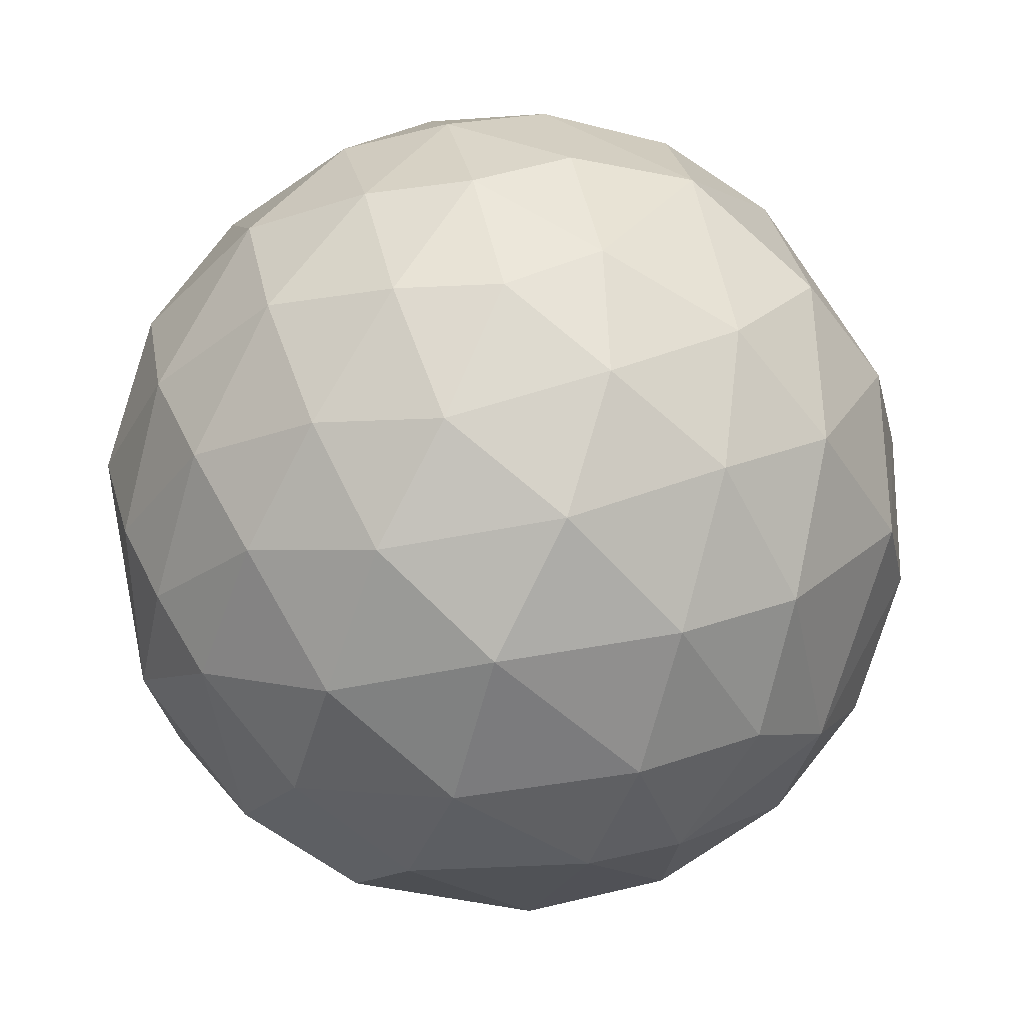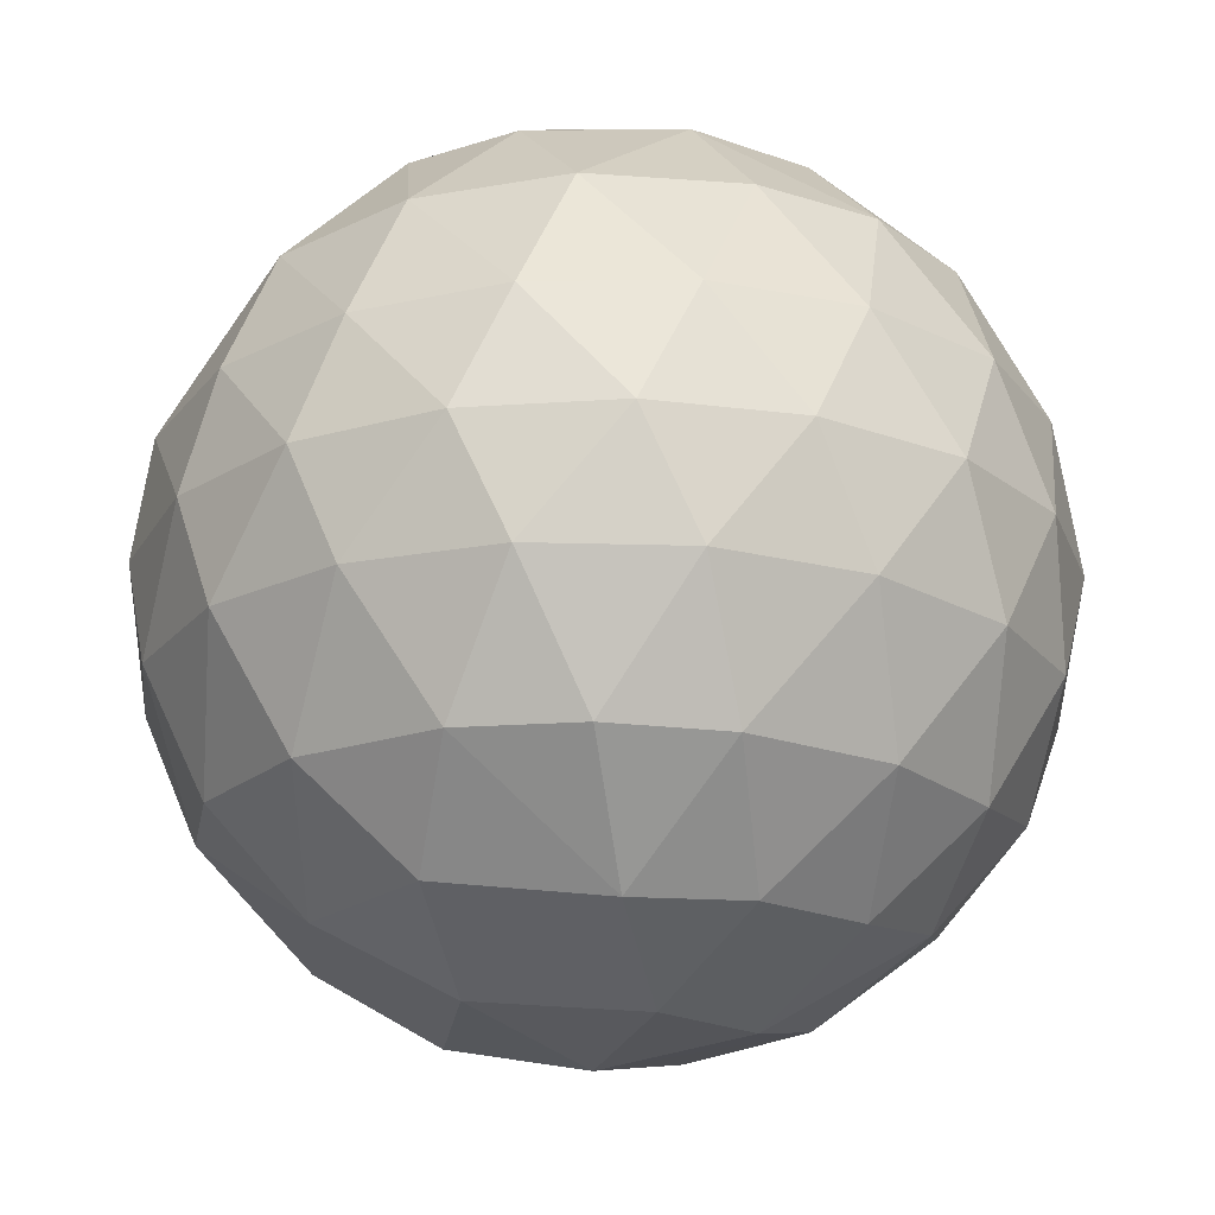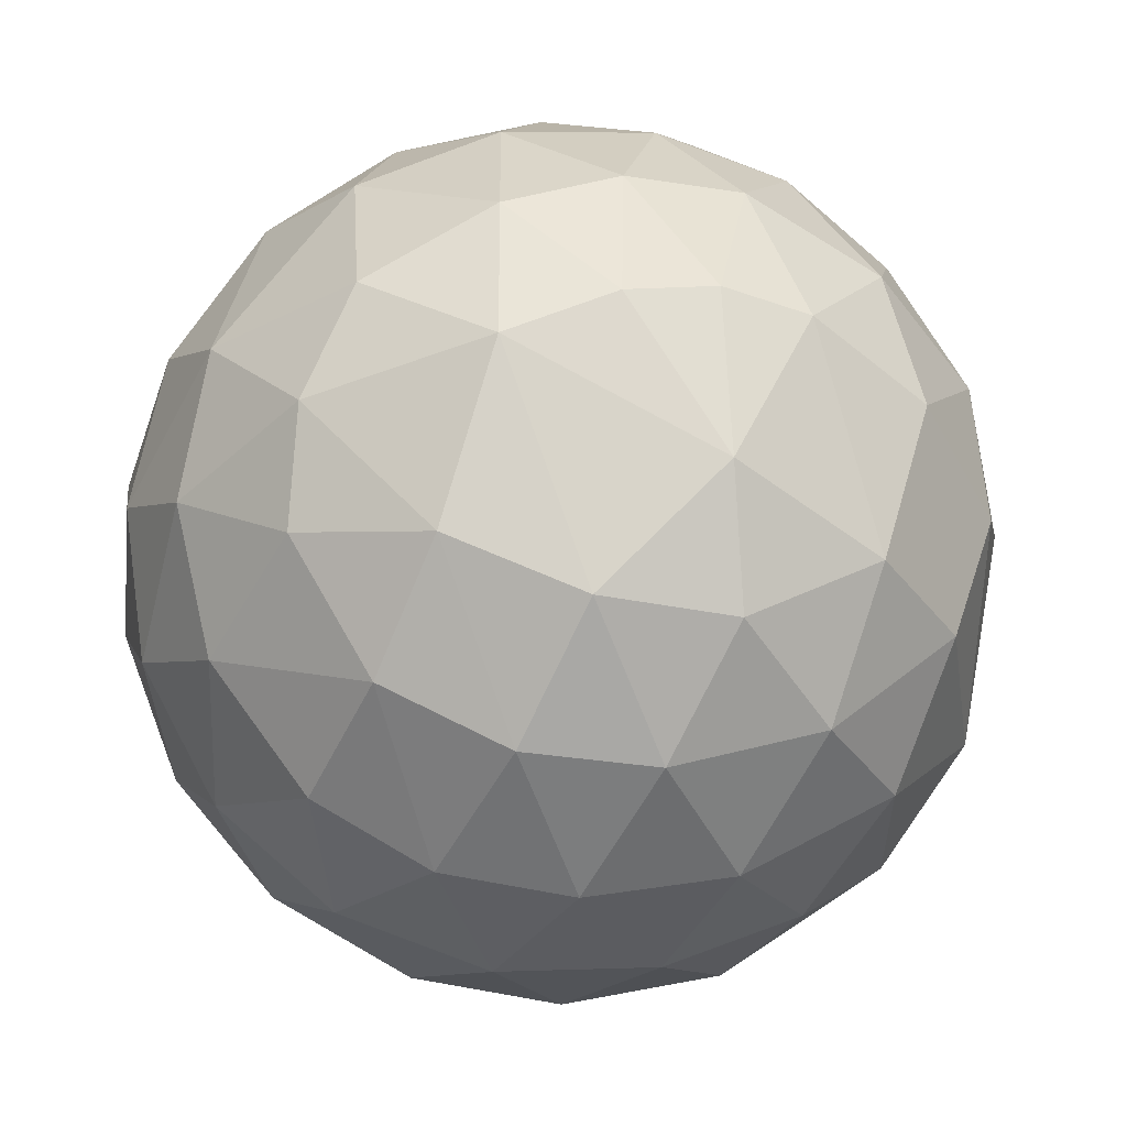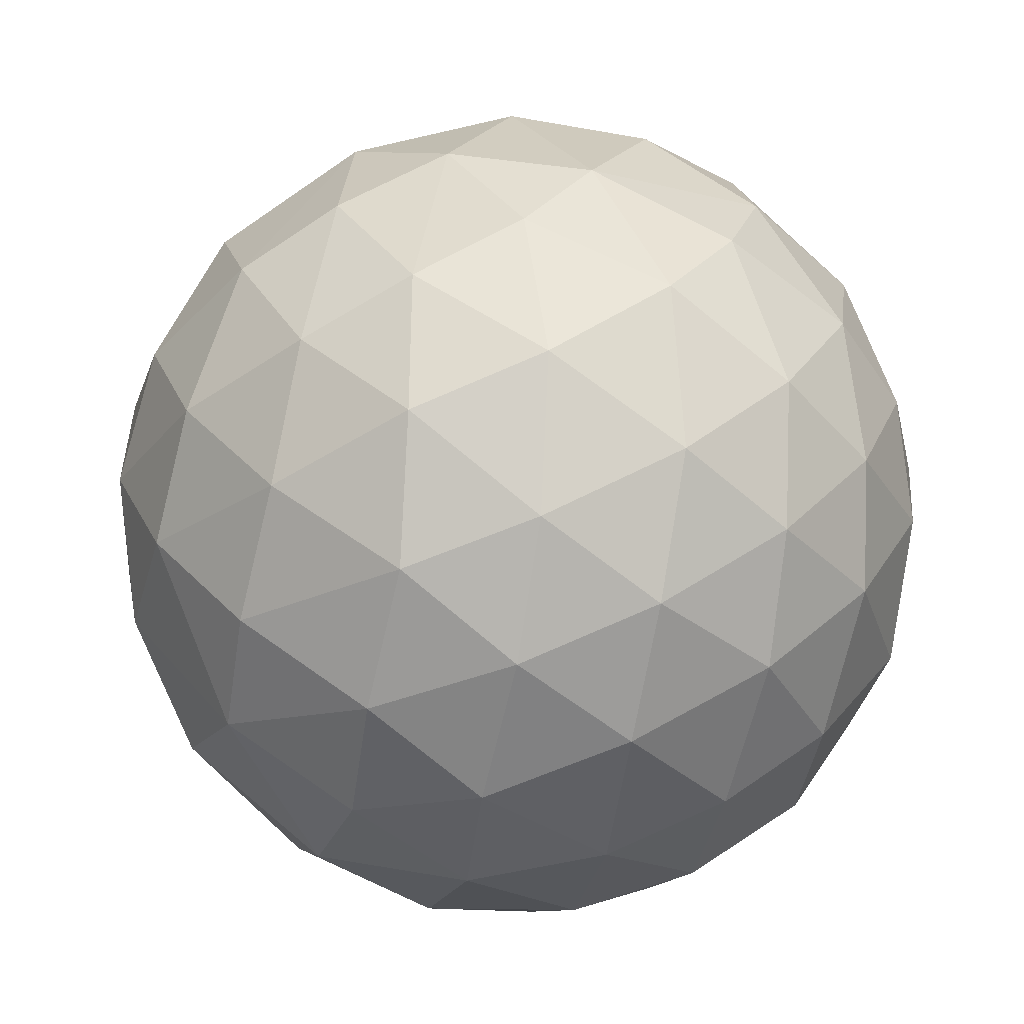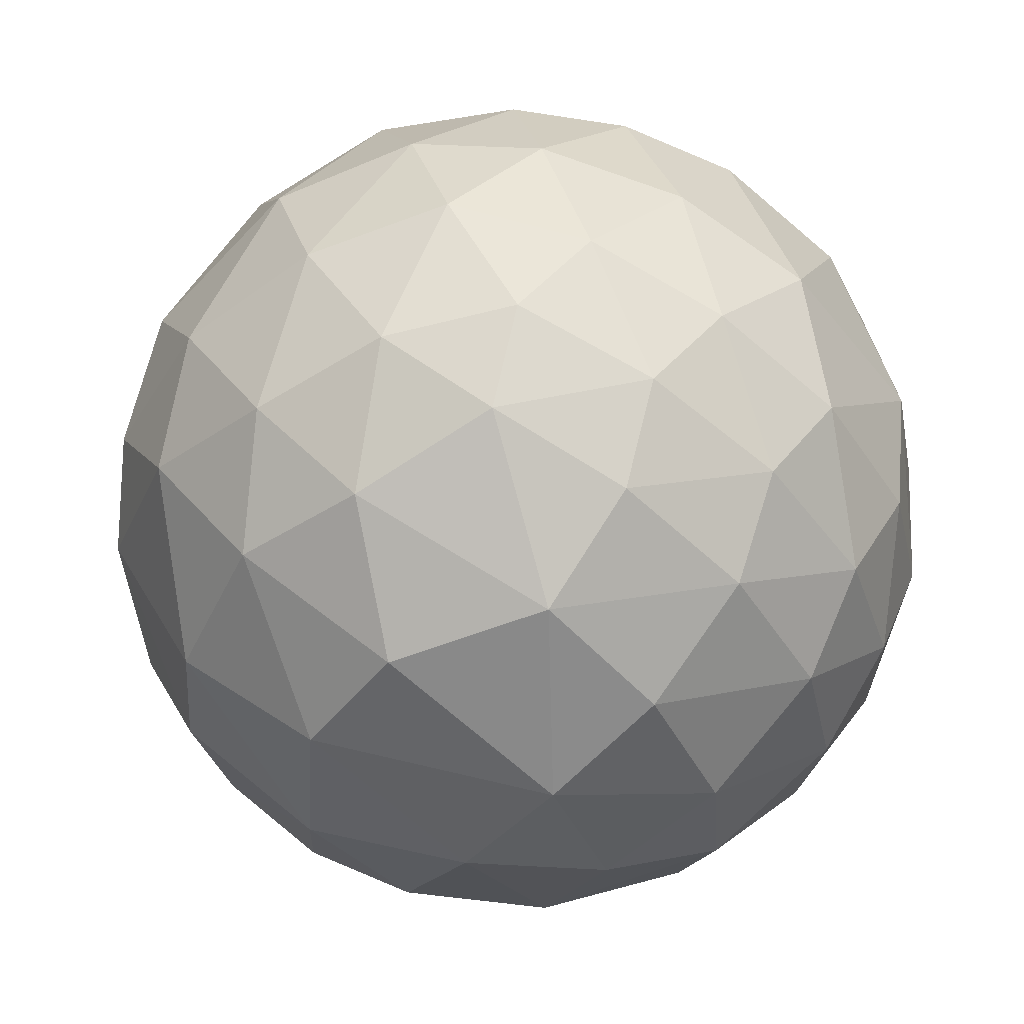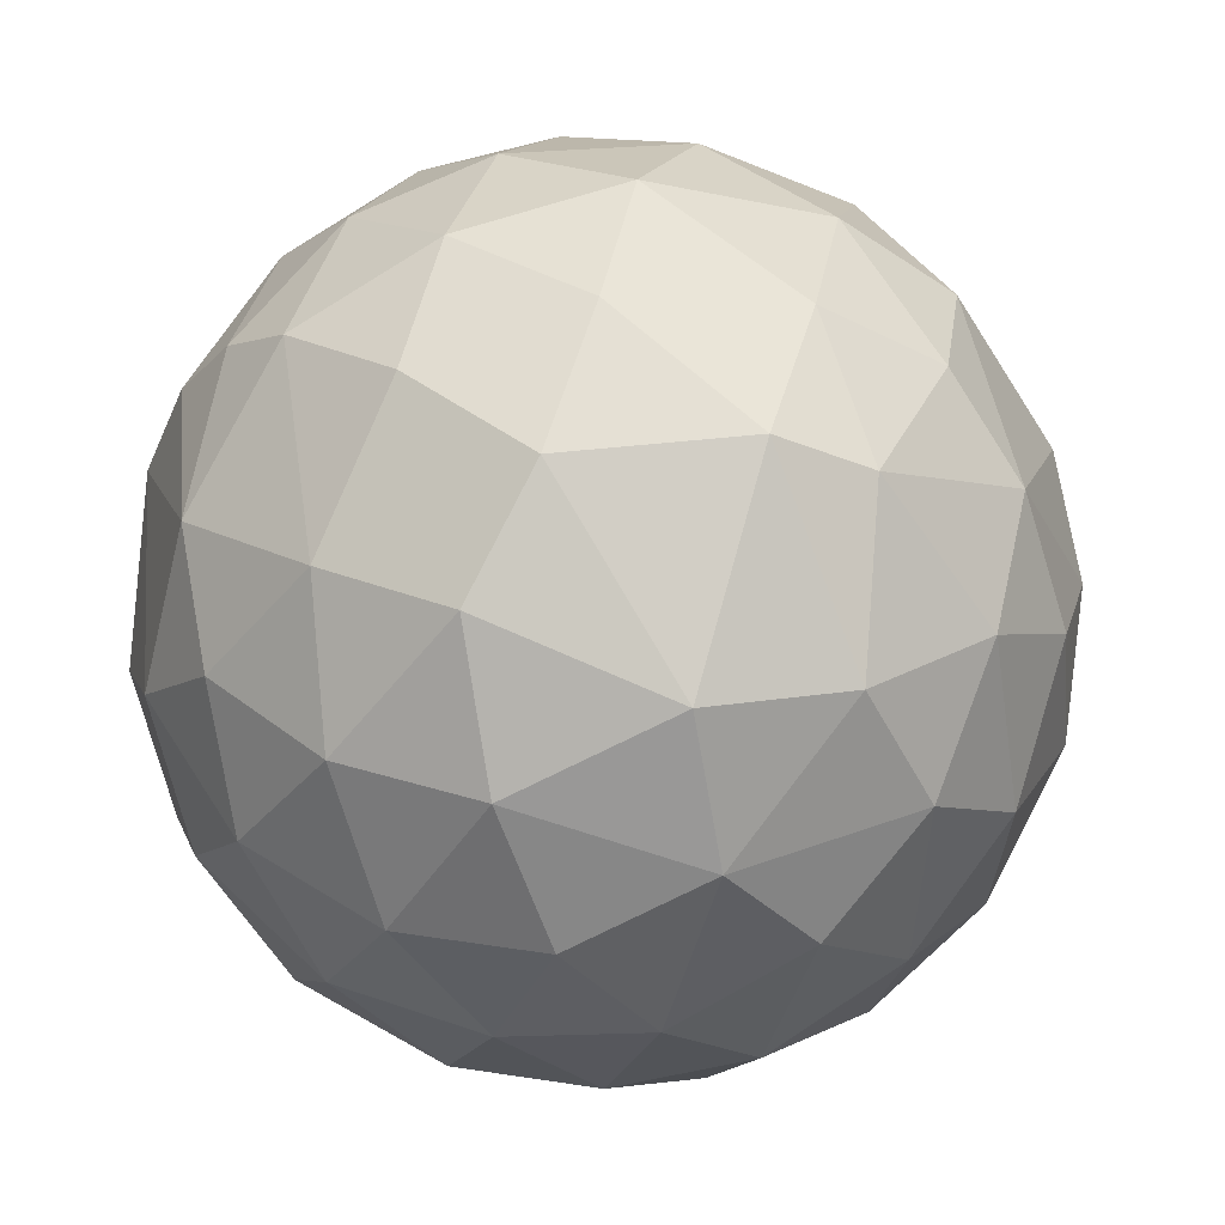
<metadata>
{"format":"obj","ext":"obj","renderer":"f3d","projection":"perspective","resolution":1024,"background":"white","views":[{"elev":60.1,"azim":-102.4,"up":"+Z"},{"elev":-21.3,"azim":117.4,"up":"+Y"},{"elev":-11.5,"azim":176.6,"up":"+Z"},{"elev":-71.5,"azim":21.0,"up":"+Z"},{"elev":63.8,"azim":27.3,"up":"+Z"},{"elev":-15.9,"azim":-108.9,"up":"+Z"}]}
</metadata>
<code>
o Mesh002
v 20 -0 -5
v 20 -0 5
v 21.67 -0 -4.713
v 23.21 -0 -3.836
v 24.31 -0 -2.541
v 24.92 -0 -0.9076
v 24.93 -0 0.8163
v 24.36 -0 2.454
v 23.18 -0 3.861
v 21.66 -0 4.715
v 20.81 -1.405 -4.729
v 22.49 -1.373 -4.111
v 23.78 -1.341 -2.982
v 24.61 -1.312 -1.435
v 24.82 -1.284 0.2805
v 24.42 -1.258 1.97
v 23.38 -1.234 3.477
v 21.94 -1.209 4.447
v 20.31 -1.185 4.848
v 20.81 1.405 -4.729
v 22.49 1.373 -4.111
v 23.78 1.341 -2.982
v 24.61 1.312 -1.435
v 24.82 1.284 0.2805
v 24.42 1.258 1.97
v 23.38 1.234 3.477
v 21.94 1.209 4.447
v 20.31 1.185 4.848
v 18.62 0.9597 4.71
v 18.8 -0.922 4.764
v 19.02 1.468 -4.678
v 19.18 -1.387 -4.733
v 18.23 0.01847 -4.676
v 21.47 -2.861 -3.83
v 24.13 -2.779 -0.4788
v 23.98 -2.755 1.261
v 23.09 -2.708 2.848
v 21.73 -2.636 3.878
v 19.32 -2.531 4.258
v 19.99 2.901 -4.072
v 17.38 -0.1173 4.259
v 19.84 -2.855 -4.102
v 22.75 2.829 -3.067
v 23.8 2.804 -1.649
v 24.17 2.751 0.02329
v 23.87 2.677 1.701
v 22.38 2.552 3.582
v 20.81 2.548 4.225
v 19.11 2.341 4.327
v 22.92 -2.836 -2.904
v 23.72 -2.807 -1.803
v 21.46 2.878 -3.818
v 18.33 2.746 -3.829
v 17.77 -1.992 4.006
v 18.07 -2.526 -3.86
v 17.15 -1.204 -3.928
v 17.61 1.934 3.944
v 17.49 1.324 -4.114
v 23.16 -3.86 0.3282
v 16.34 0.9098 3.282
v 19.2 4.007 -2.882
v 18.3 -3.364 3.286
v 16.31 -1.182 3.162
v 20.35 -3.759 3.278
v 18.88 -3.776 -3.079
v 18.25 3.292 3.333
v 22.32 3.901 2.095
v 22.97 3.982 -0.546
v 22.88 4.002 0.8156
v 20.87 3.932 2.965
v 21.63 -4.035 -2.459
v 19.57 3.671 3.367
v 22.45 -3.876 1.996
v 20.3 -3.997 -2.989
v 22.1 4.044 -2.059
v 16.68 -2.62 2.671
v 17.23 -3.338 -2.487
v 16.72 2.723 2.61
v 16.41 0.06342 -3.484
v 22.49 -4.081 -1.458
v 20.69 4.12 -2.747
v 17.48 3.572 -2.427
v 16.33 -2.047 -2.704
v 16.61 2.226 -2.925
v 15.56 1.556 1.698
v 17.66 4.048 1.774
v 18.28 -4.455 -1.483
v 18.47 4.531 -1.458
v 21.49 4.724 -0.67
v 21.72 -4.643 0.6909
v 20.98 -4.788 -1.058
v 19.73 -4.555 2.045
v 15.37 -0.5267 1.816
v 20.9 4.73 1.345
v 16.36 3.26 1.056
v 15.67 -2.018 1.481
v 16.76 -3.729 -0.7519
v 19.67 4.637 1.839
v 19.98 4.827 -1.303
v 18.65 4.393 1.968
v 16.95 3.892 -0.7342
v 15.82 -2.514 -1.113
v 16.02 2.725 -1.303
v 17.86 -4.229 1.588
v 19.61 -4.754 -1.498
v 17.92 -4.543 0.1619
v 18.58 4.794 0.09384
v 19.82 -4.991 0.2446
v 15.54 0.671 -2.159
v 15.48 2.14 0.07125
v 15.47 -0.9861 -1.865
v 15.01 0.1016 0.3409
v 15.99 -2.949 0.4333
v 15.11 -1.016 0.1327
f 1 3 11
f 3 4 12
f 3 12 11
f 4 5 13
f 4 13 12
f 5 6 14
f 5 14 13
f 6 7 15
f 6 15 14
f 7 8 16
f 7 16 15
f 8 9 17
f 8 17 16
f 9 10 18
f 9 18 17
f 10 2 19
f 10 19 18
f 3 1 20
f 4 3 21
f 3 20 21
f 5 4 22
f 4 21 22
f 6 5 23
f 5 22 23
f 7 6 24
f 6 23 24
f 8 7 25
f 7 24 25
f 9 8 26
f 8 25 26
f 10 9 27
f 9 26 27
f 2 10 28
f 10 27 28
f 2 28 29
f 19 2 30
f 20 1 31
f 2 29 30
f 1 11 32
f 1 32 33
f 1 33 31
f 11 12 34
f 14 15 35
f 15 16 36
f 15 36 35
f 16 17 37
f 16 37 36
f 17 18 38
f 17 38 37
f 18 19 38
f 19 30 39
f 20 31 40
f 30 29 41
f 32 11 42
f 11 34 42
f 22 21 43
f 23 22 44
f 22 43 44
f 24 23 45
f 23 44 45
f 25 24 46
f 24 45 46
f 26 25 46
f 27 26 47
f 28 27 48
f 27 47 48
f 29 28 49
f 28 48 49
f 12 13 50
f 12 50 34
f 13 14 51
f 50 13 51
f 14 35 51
f 21 20 52
f 43 21 52
f 20 40 52
f 38 19 39
f 40 31 53
f 39 30 54
f 30 41 54
f 32 42 55
f 32 55 56
f 32 56 33
f 29 49 57
f 47 26 46
f 31 33 58
f 31 58 53
f 29 57 41
f 35 36 59
f 41 57 60
f 40 53 61
f 39 54 62
f 54 41 63
f 38 39 64
f 55 42 65
f 57 49 66
f 47 46 67
f 45 44 68
f 46 45 69
f 67 46 69
f 45 68 69
f 48 47 70
f 47 67 70
f 34 50 71
f 49 48 72
f 66 49 72
f 48 70 72
f 36 37 73
f 36 73 59
f 37 38 73
f 42 34 74
f 65 42 74
f 34 71 74
f 44 43 75
f 44 75 68
f 43 52 75
f 41 60 63
f 39 62 64
f 54 63 76
f 54 76 62
f 38 64 73
f 55 65 77
f 57 66 78
f 33 56 79
f 33 79 58
f 71 50 80
f 50 51 80
f 52 40 81
f 75 52 81
f 40 61 81
f 60 57 78
f 51 35 80
f 61 53 82
f 56 55 83
f 55 77 83
f 53 58 84
f 53 84 82
f 35 59 80
f 60 78 85
f 78 66 86
f 77 65 87
f 61 82 88
f 68 75 89
f 59 73 90
f 71 80 91
f 80 59 90
f 73 64 92
f 73 92 90
f 64 62 92
f 63 60 93
f 60 85 93
f 70 67 94
f 89 75 81
f 79 56 83
f 78 86 95
f 76 63 96
f 63 93 96
f 77 87 97
f 70 94 98
f 70 98 72
f 58 79 84
f 68 89 69
f 71 91 74
f 67 69 94
f 81 61 99
f 89 81 99
f 61 88 99
f 80 90 91
f 66 72 100
f 86 66 100
f 72 98 100
f 88 82 101
f 83 77 102
f 77 97 102
f 78 95 85
f 101 82 103
f 82 84 103
f 92 62 104
f 62 76 104
f 65 74 105
f 87 65 105
f 74 91 105
f 95 86 101
f 97 87 106
f 88 101 107
f 99 88 107
f 101 86 107
f 91 90 108
f 105 91 108
f 90 92 108
f 84 79 109
f 84 109 103
f 85 95 110
f 69 89 94
f 79 83 111
f 109 79 111
f 83 102 111
f 92 104 108
f 93 85 112
f 85 110 112
f 95 101 110
f 94 89 99
f 94 99 107
f 102 97 113
f 108 104 106
f 107 86 100
f 110 101 103
f 87 105 108
f 87 108 106
f 104 76 113
f 104 113 106
f 113 97 106
f 113 76 96
f 96 93 114
f 96 114 113
f 102 113 114
f 103 109 110
f 93 112 114
f 112 110 109
f 102 114 111
f 98 94 107
f 112 109 111
f 100 98 107
f 114 112 111

</code>
